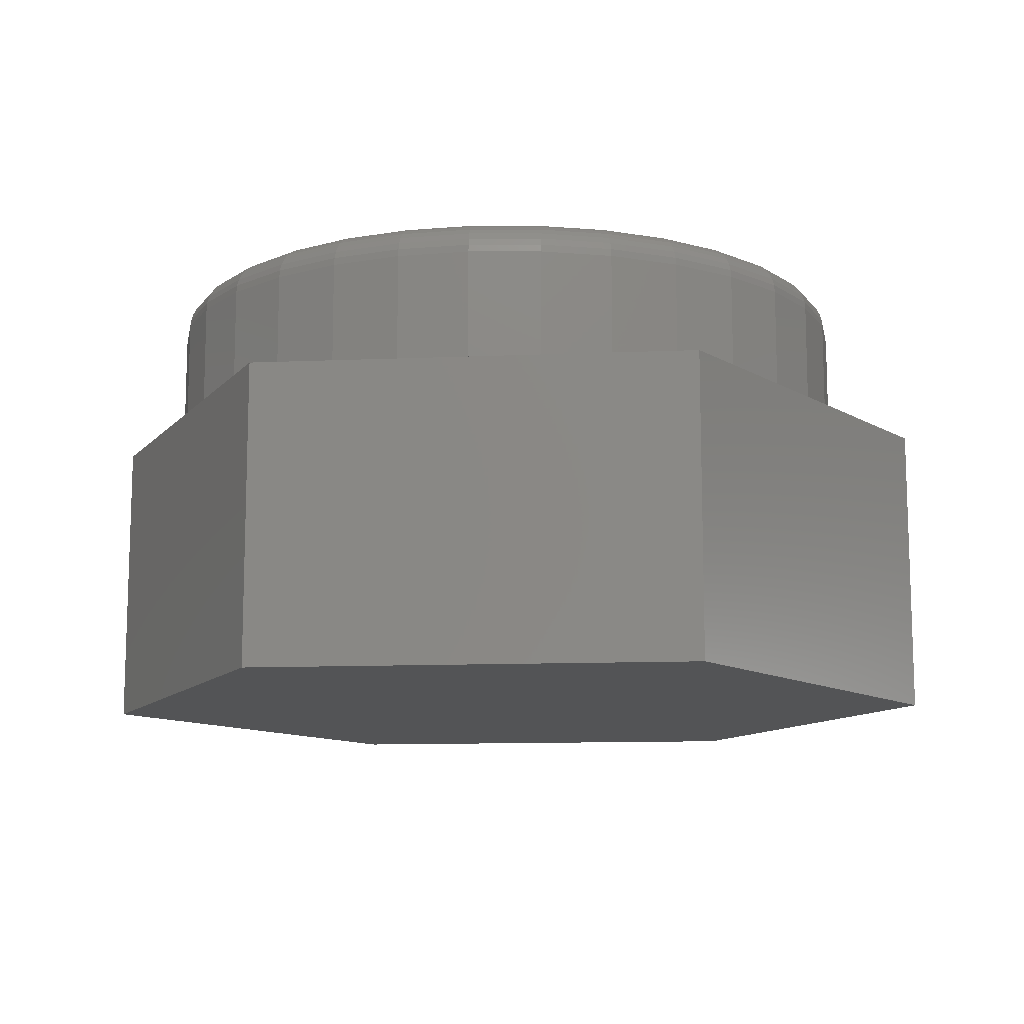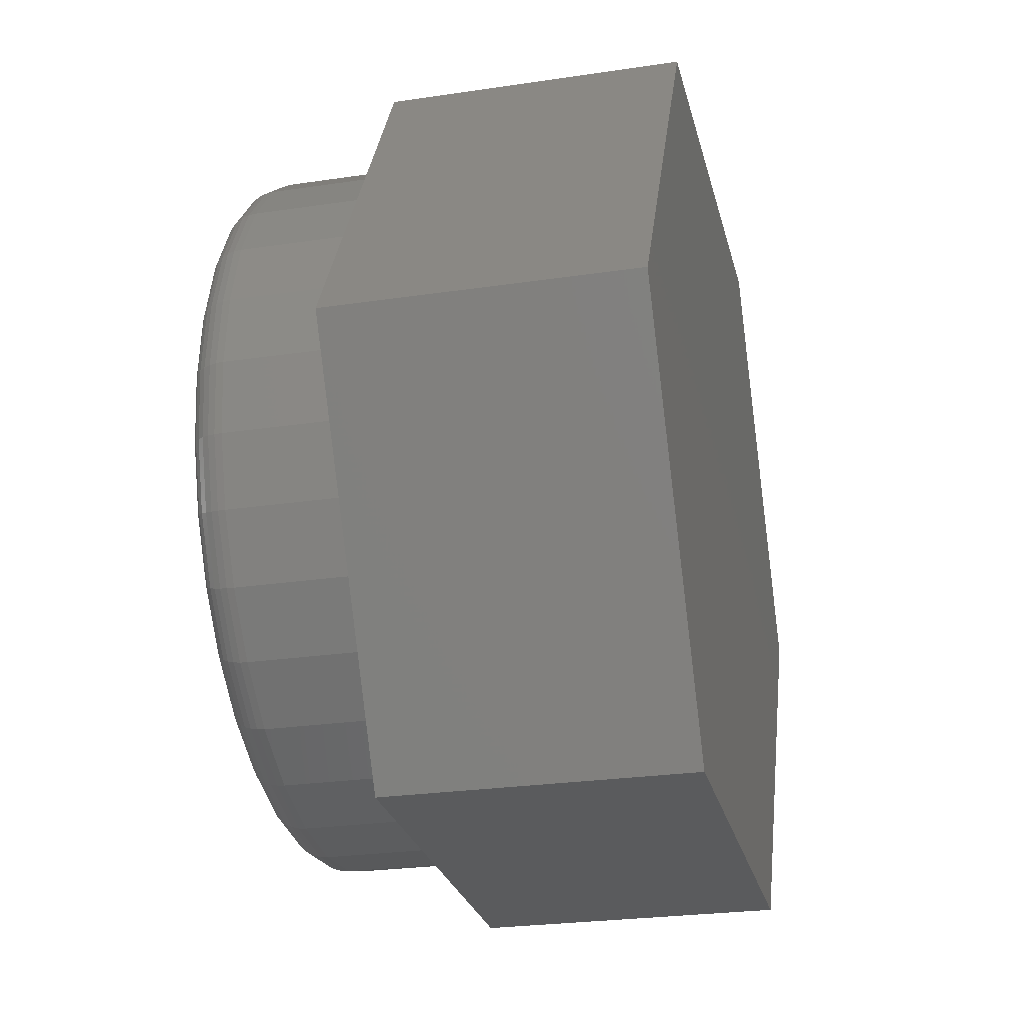
<metadata>
{"format":"stl","ext":"stl","renderer":"f3d","projection":"perspective","resolution":1024,"background":"white","views":[{"elev":-11.7,"azim":-174.2,"up":"+Z"},{"elev":-26.0,"azim":103.3,"up":"+Y"}]}
</metadata>
<code>
# stl→obj: 332 verts, 660 faces
v -0.1001 0.5349 0.75
v 0.1127 0.5349 0.75
v 0.006332 0.5454 0.75
v 0.215 0.5039 0.75
v -0.2024 0.5039 0.75
v 0.3093 0.4535 0.75
v -0.2967 0.4535 0.75
v 0.392 0.3857 0.75
v -0.3793 0.3857 0.75
v 0.4598 0.303 0.75
v -0.4471 0.303 0.75
v 0.5102 0.2087 0.75
v -0.4975 0.2087 0.75
v 0.5412 0.1064 0.75
v -0.5286 0.1064 0.75
v 0.5517 -1.162e-16 0.75
v -0.5391 8.418e-17 0.75
v 0.5412 -0.1064 0.75
v -0.5286 -0.1064 0.75
v 0.5102 -0.2087 0.75
v -0.4975 -0.2087 0.75
v 0.4598 -0.303 0.75
v -0.4471 -0.303 0.75
v 0.392 -0.3857 0.75
v -0.3793 -0.3857 0.75
v 0.3093 -0.4535 0.75
v -0.2967 -0.4535 0.75
v 0.215 -0.5039 0.75
v -0.2024 -0.5039 0.75
v 0.1127 -0.5349 0.75
v -0.1001 -0.5349 0.75
v 0.006332 -0.5454 0.75
v 0.6142 0 0.5
v 0.6142 -1.489e-16 0.6875
v 0.6025 -0.1186 0.5
v 0.6025 -0.1186 0.6875
v 0.568 -0.2326 0.5
v 0.568 -0.2326 0.6875
v 0.5118 -0.3377 0.5
v 0.5118 -0.3377 0.6875
v 0.4362 -0.4298 0.5
v 0.4362 -0.4298 0.6875
v 0.3441 -0.5054 0.5
v 0.3441 -0.5054 0.6875
v 0.239 -0.5616 0.5
v 0.239 -0.5616 0.6875
v 0.1249 -0.5962 0.5
v 0.1249 -0.5962 0.6875
v 0.006332 -0.6079 0.5
v 0.006332 -0.6079 0.6875
v -0.1123 -0.5962 0.5
v -0.1123 -0.5962 0.6875
v -0.2263 -0.5616 0.5
v -0.2263 -0.5616 0.6875
v -0.3314 -0.5054 0.5
v -0.3314 -0.5054 0.6875
v -0.4235 -0.4298 0.5
v -0.4235 -0.4298 0.6875
v -0.4991 -0.3377 0.5
v -0.4991 -0.3377 0.6875
v -0.5553 -0.2326 0.5
v -0.5553 -0.2326 0.6875
v -0.5899 -0.1186 0.5
v -0.5899 -0.1186 0.6875
v -0.6016 7.444e-17 0.5
v -0.6016 7.444e-17 0.6875
v -0.5899 0.1186 0.5
v -0.5899 0.1186 0.6875
v -0.5553 0.2326 0.5
v -0.5553 0.2326 0.6875
v -0.4991 0.3377 0.5
v -0.4991 0.3377 0.6875
v -0.4235 0.4298 0.5
v -0.4235 0.4298 0.6875
v -0.3314 0.5054 0.5
v -0.3314 0.5054 0.6875
v -0.2263 0.5616 0.5
v -0.2263 0.5616 0.6875
v -0.1123 0.5962 0.5
v -0.1123 0.5962 0.6875
v 0.006332 0.6079 0.5
v 0.006332 0.6079 0.6875
v 0.1249 0.5962 0.5
v 0.1249 0.5962 0.6875
v 0.239 0.5616 0.5
v 0.239 0.5616 0.6875
v 0.3441 0.5054 0.5
v 0.3441 0.5054 0.6875
v 0.4362 0.4298 0.5
v 0.4362 0.4298 0.6875
v 0.5118 0.3377 0.5
v 0.5118 0.3377 0.6875
v 0.568 0.2326 0.5
v 0.568 0.2326 0.6875
v 0.6025 0.1186 0.5
v 0.6025 0.1186 0.6875
v -0.5513 5.551e-17 0.7488
v -0.5405 0.1088 0.7488
v -0.563 8.327e-17 0.7452
v -0.552 0.1111 0.7452
v -0.5738 1.11e-16 0.7395
v -0.5626 0.1132 0.7395
v -0.5833 5.551e-17 0.7317
v -0.5719 0.115 0.7317
v -0.591 5.551e-17 0.7222
v -0.5796 0.1165 0.7222
v -0.5968 5.551e-17 0.7114
v -0.5852 0.1177 0.7114
v -0.6004 1.11e-16 0.6997
v -0.5887 0.1184 0.6997
v 0.5532 0.1088 0.7488
v 0.5639 -4.718e-16 0.7488
v 0.5647 0.1111 0.7452
v 0.5756 -5.274e-16 0.7452
v 0.5753 0.1132 0.7395
v 0.5865 -5.551e-16 0.7395
v 0.5846 0.115 0.7317
v 0.5959 -4.996e-16 0.7317
v 0.5922 0.1165 0.7222
v 0.6037 -4.996e-16 0.7222
v 0.5979 0.1177 0.7114
v 0.6095 -5.551e-16 0.7114
v 0.6014 0.1184 0.6997
v 0.613 -5.551e-16 0.6997
v 0.5215 0.2134 0.7488
v 0.5323 0.2179 0.7452
v 0.5423 0.222 0.7395
v 0.551 0.2256 0.7317
v 0.5582 0.2286 0.7222
v 0.5636 0.2308 0.7114
v 0.5668 0.2322 0.6997
v 0.4699 0.3098 0.7488
v 0.4797 0.3163 0.7452
v 0.4887 0.3223 0.7395
v 0.4966 0.3276 0.7317
v 0.503 0.3319 0.7222
v 0.5078 0.3351 0.7114
v 0.5108 0.3371 0.6997
v 0.4006 0.3943 0.7488
v 0.4089 0.4026 0.7452
v 0.4165 0.4102 0.7395
v 0.4232 0.4169 0.7317
v 0.4287 0.4224 0.7222
v 0.4328 0.4265 0.7114
v 0.4353 0.429 0.6997
v 0.3161 0.4636 0.7488
v 0.3226 0.4734 0.7452
v 0.3286 0.4824 0.7395
v 0.3339 0.4902 0.7317
v 0.3382 0.4967 0.7222
v 0.3414 0.5015 0.7114
v 0.3434 0.5044 0.6997
v 0.2197 0.5151 0.7488
v 0.2242 0.526 0.7452
v 0.2283 0.536 0.7395
v 0.232 0.5447 0.7317
v 0.2349 0.5519 0.7222
v 0.2371 0.5572 0.7114
v 0.2385 0.5605 0.6997
v 0.1151 0.5469 0.7488
v 0.1174 0.5584 0.7452
v 0.1195 0.569 0.7395
v 0.1214 0.5783 0.7317
v 0.1229 0.5859 0.7222
v 0.124 0.5915 0.7114
v 0.1247 0.595 0.6997
v 0.006332 0.5576 0.7488
v 0.006332 0.5693 0.7452
v 0.006332 0.5801 0.7395
v 0.006332 0.5896 0.7317
v 0.006332 0.5974 0.7222
v 0.006332 0.6031 0.7114
v 0.006332 0.6067 0.6997
v -0.1024 0.5469 0.7488
v -0.1047 0.5584 0.7452
v -0.1068 0.569 0.7395
v -0.1087 0.5783 0.7317
v -0.1102 0.5859 0.7222
v -0.1113 0.5915 0.7114
v -0.112 0.595 0.6997
v -0.207 0.5151 0.7488
v -0.2115 0.526 0.7452
v -0.2157 0.536 0.7395
v -0.2193 0.5447 0.7317
v -0.2223 0.5519 0.7222
v -0.2245 0.5572 0.7114
v -0.2258 0.5605 0.6997
v -0.3034 0.4636 0.7488
v -0.31 0.4734 0.7452
v -0.316 0.4824 0.7395
v -0.3212 0.4902 0.7317
v -0.3255 0.4967 0.7222
v -0.3288 0.5015 0.7114
v -0.3307 0.5044 0.6997
v -0.3879 0.3943 0.7488
v -0.3962 0.4026 0.7452
v -0.4039 0.4102 0.7395
v -0.4106 0.4169 0.7317
v -0.4161 0.4224 0.7222
v -0.4202 0.4265 0.7114
v -0.4227 0.429 0.6997
v -0.4573 0.3098 0.7488
v -0.467 0.3163 0.7452
v -0.476 0.3223 0.7395
v -0.4839 0.3276 0.7317
v -0.4904 0.3319 0.7222
v -0.4952 0.3351 0.7114
v -0.4981 0.3371 0.6997
v -0.5088 0.2134 0.7488
v -0.5196 0.2179 0.7452
v -0.5296 0.222 0.7395
v -0.5384 0.2256 0.7317
v -0.5456 0.2286 0.7222
v -0.5509 0.2308 0.7114
v -0.5542 0.2322 0.6997
v 0.5532 -0.1088 0.7488
v 0.5647 -0.1111 0.7452
v 0.5753 -0.1132 0.7395
v 0.5846 -0.115 0.7317
v 0.5922 -0.1165 0.7222
v 0.5979 -0.1177 0.7114
v 0.6014 -0.1184 0.6997
v -0.5405 -0.1088 0.7488
v -0.552 -0.1111 0.7452
v -0.5626 -0.1132 0.7395
v -0.5719 -0.115 0.7317
v -0.5796 -0.1165 0.7222
v -0.5852 -0.1177 0.7114
v -0.5887 -0.1184 0.6997
v -0.5088 -0.2134 0.7488
v -0.5196 -0.2179 0.7452
v -0.5296 -0.222 0.7395
v -0.5384 -0.2256 0.7317
v -0.5456 -0.2286 0.7222
v -0.5509 -0.2308 0.7114
v -0.5542 -0.2322 0.6997
v -0.4573 -0.3098 0.7488
v -0.467 -0.3163 0.7452
v -0.476 -0.3223 0.7395
v -0.4839 -0.3276 0.7317
v -0.4904 -0.3319 0.7222
v -0.4952 -0.3351 0.7114
v -0.4981 -0.3371 0.6997
v -0.3879 -0.3943 0.7488
v -0.3962 -0.4026 0.7452
v -0.4039 -0.4102 0.7395
v -0.4106 -0.4169 0.7317
v -0.4161 -0.4224 0.7222
v -0.4202 -0.4265 0.7114
v -0.4227 -0.429 0.6997
v -0.3034 -0.4636 0.7488
v -0.31 -0.4734 0.7452
v -0.316 -0.4824 0.7395
v -0.3212 -0.4902 0.7317
v -0.3255 -0.4967 0.7222
v -0.3288 -0.5015 0.7114
v -0.3307 -0.5044 0.6997
v -0.207 -0.5151 0.7488
v -0.2115 -0.526 0.7452
v -0.2157 -0.536 0.7395
v -0.2193 -0.5447 0.7317
v -0.2223 -0.5519 0.7222
v -0.2245 -0.5572 0.7114
v -0.2258 -0.5605 0.6997
v -0.1024 -0.5469 0.7488
v -0.1047 -0.5584 0.7452
v -0.1068 -0.569 0.7395
v -0.1087 -0.5783 0.7317
v -0.1102 -0.5859 0.7222
v -0.1113 -0.5915 0.7114
v -0.112 -0.595 0.6997
v 0.006332 -0.5576 0.7488
v 0.006332 -0.5693 0.7452
v 0.006332 -0.5801 0.7395
v 0.006332 -0.5896 0.7317
v 0.006332 -0.5974 0.7222
v 0.006332 -0.6031 0.7114
v 0.006332 -0.6067 0.6997
v 0.1151 -0.5469 0.7488
v 0.1174 -0.5584 0.7452
v 0.1195 -0.569 0.7395
v 0.1214 -0.5783 0.7317
v 0.1229 -0.5859 0.7222
v 0.124 -0.5915 0.7114
v 0.1247 -0.595 0.6997
v 0.2197 -0.5151 0.7488
v 0.2242 -0.526 0.7452
v 0.2283 -0.536 0.7395
v 0.232 -0.5447 0.7317
v 0.2349 -0.5519 0.7222
v 0.2371 -0.5572 0.7114
v 0.2385 -0.5605 0.6997
v 0.3161 -0.4636 0.7488
v 0.3226 -0.4734 0.7452
v 0.3286 -0.4824 0.7395
v 0.3339 -0.4902 0.7317
v 0.3382 -0.4967 0.7222
v 0.3414 -0.5015 0.7114
v 0.3434 -0.5044 0.6997
v 0.4006 -0.3943 0.7488
v 0.4089 -0.4026 0.7452
v 0.4165 -0.4102 0.7395
v 0.4232 -0.4169 0.7317
v 0.4287 -0.4224 0.7222
v 0.4328 -0.4265 0.7114
v 0.4353 -0.429 0.6997
v 0.4699 -0.3098 0.7488
v 0.4797 -0.3163 0.7452
v 0.4887 -0.3223 0.7395
v 0.4966 -0.3276 0.7317
v 0.503 -0.3319 0.7222
v 0.5078 -0.3351 0.7114
v 0.5108 -0.3371 0.6997
v 0.5215 -0.2134 0.7488
v 0.5323 -0.2179 0.7452
v 0.5423 -0.222 0.7395
v 0.551 -0.2256 0.7317
v 0.5582 -0.2286 0.7222
v 0.5636 -0.2308 0.7114
v 0.5668 -0.2322 0.6997
v -0.7422 0 0.5
v -0.3692 -0.6373 0.5
v -0.3692 0.6373 0.5
v 0.3613 0.6373 0.5
v 0.3613 -0.6373 0.5
v 0.7344 0 0.5
v 0.3613 0.6373 0
v 0.7344 0 0
v -0.3692 0.6373 0
v -0.7422 0 0
v 0.3613 -0.6373 0
v -0.3692 -0.6373 0
f 1 2 3
f 2 1 4
f 4 1 5
f 4 5 6
f 6 5 7
f 6 7 8
f 8 7 9
f 8 9 10
f 10 9 11
f 10 11 12
f 12 11 13
f 12 13 14
f 14 13 15
f 14 15 16
f 16 15 17
f 16 17 18
f 18 17 19
f 18 19 20
f 20 19 21
f 20 21 22
f 22 21 23
f 22 23 24
f 24 23 25
f 24 25 26
f 26 25 27
f 26 27 28
f 28 27 29
f 28 29 30
f 30 29 31
f 30 31 32
f 33 34 35
f 35 34 36
f 35 36 37
f 37 36 38
f 37 38 39
f 39 38 40
f 39 40 41
f 41 40 42
f 41 42 43
f 43 42 44
f 43 44 45
f 45 44 46
f 45 46 47
f 47 46 48
f 47 48 49
f 49 48 50
f 49 50 51
f 51 50 52
f 51 52 53
f 53 52 54
f 53 54 55
f 55 54 56
f 55 56 57
f 57 56 58
f 57 58 59
f 59 58 60
f 59 60 61
f 61 60 62
f 61 62 63
f 63 62 64
f 63 64 65
f 65 64 66
f 65 66 67
f 67 66 68
f 67 68 69
f 69 68 70
f 69 70 71
f 71 70 72
f 71 72 73
f 73 72 74
f 73 74 75
f 75 74 76
f 75 76 77
f 77 76 78
f 77 78 79
f 79 78 80
f 79 80 81
f 81 80 82
f 81 82 83
f 83 82 84
f 83 84 85
f 85 84 86
f 85 86 87
f 87 86 88
f 87 88 89
f 89 88 90
f 89 90 91
f 91 90 92
f 91 92 93
f 93 92 94
f 93 94 95
f 95 94 96
f 95 96 33
f 33 96 34
f 17 15 97
f 97 15 98
f 97 98 99
f 99 98 100
f 99 100 101
f 101 100 102
f 101 102 103
f 103 102 104
f 103 104 105
f 105 104 106
f 105 106 107
f 107 106 108
f 107 108 109
f 109 108 110
f 109 110 66
f 66 110 68
f 14 16 111
f 111 16 112
f 111 112 113
f 113 112 114
f 113 114 115
f 115 114 116
f 115 116 117
f 117 116 118
f 117 118 119
f 119 118 120
f 119 120 121
f 121 120 122
f 121 122 123
f 123 122 124
f 123 124 96
f 96 124 34
f 12 14 125
f 125 14 111
f 125 111 126
f 126 111 113
f 126 113 127
f 127 113 115
f 127 115 128
f 128 115 117
f 128 117 129
f 129 117 119
f 129 119 130
f 130 119 121
f 130 121 131
f 131 121 123
f 131 123 94
f 94 123 96
f 10 12 132
f 132 12 125
f 132 125 133
f 133 125 126
f 133 126 134
f 134 126 127
f 134 127 135
f 135 127 128
f 135 128 136
f 136 128 129
f 136 129 137
f 137 129 130
f 137 130 138
f 138 130 131
f 138 131 92
f 92 131 94
f 8 10 139
f 139 10 132
f 139 132 140
f 140 132 133
f 140 133 141
f 141 133 134
f 141 134 142
f 142 134 135
f 142 135 143
f 143 135 136
f 143 136 144
f 144 136 137
f 144 137 145
f 145 137 138
f 145 138 90
f 90 138 92
f 6 8 146
f 146 8 139
f 146 139 147
f 147 139 140
f 147 140 148
f 148 140 141
f 148 141 149
f 149 141 142
f 149 142 150
f 150 142 143
f 150 143 151
f 151 143 144
f 151 144 152
f 152 144 145
f 152 145 88
f 88 145 90
f 4 6 153
f 153 6 146
f 153 146 154
f 154 146 147
f 154 147 155
f 155 147 148
f 155 148 156
f 156 148 149
f 156 149 157
f 157 149 150
f 157 150 158
f 158 150 151
f 158 151 159
f 159 151 152
f 159 152 86
f 86 152 88
f 2 4 160
f 160 4 153
f 160 153 161
f 161 153 154
f 161 154 162
f 162 154 155
f 162 155 163
f 163 155 156
f 163 156 164
f 164 156 157
f 164 157 165
f 165 157 158
f 165 158 166
f 166 158 159
f 166 159 84
f 84 159 86
f 3 2 167
f 167 2 160
f 167 160 168
f 168 160 161
f 168 161 169
f 169 161 162
f 169 162 170
f 170 162 163
f 170 163 171
f 171 163 164
f 171 164 172
f 172 164 165
f 172 165 173
f 173 165 166
f 173 166 82
f 82 166 84
f 1 3 174
f 174 3 167
f 174 167 175
f 175 167 168
f 175 168 176
f 176 168 169
f 176 169 177
f 177 169 170
f 177 170 178
f 178 170 171
f 178 171 179
f 179 171 172
f 179 172 180
f 180 172 173
f 180 173 80
f 80 173 82
f 5 1 181
f 181 1 174
f 181 174 182
f 182 174 175
f 182 175 183
f 183 175 176
f 183 176 184
f 184 176 177
f 184 177 185
f 185 177 178
f 185 178 186
f 186 178 179
f 186 179 187
f 187 179 180
f 187 180 78
f 78 180 80
f 7 5 188
f 188 5 181
f 188 181 189
f 189 181 182
f 189 182 190
f 190 182 183
f 190 183 191
f 191 183 184
f 191 184 192
f 192 184 185
f 192 185 193
f 193 185 186
f 193 186 194
f 194 186 187
f 194 187 76
f 76 187 78
f 9 7 195
f 195 7 188
f 195 188 196
f 196 188 189
f 196 189 197
f 197 189 190
f 197 190 198
f 198 190 191
f 198 191 199
f 199 191 192
f 199 192 200
f 200 192 193
f 200 193 201
f 201 193 194
f 201 194 74
f 74 194 76
f 11 9 202
f 202 9 195
f 202 195 203
f 203 195 196
f 203 196 204
f 204 196 197
f 204 197 205
f 205 197 198
f 205 198 206
f 206 198 199
f 206 199 207
f 207 199 200
f 207 200 208
f 208 200 201
f 208 201 72
f 72 201 74
f 13 11 209
f 209 11 202
f 209 202 210
f 210 202 203
f 210 203 211
f 211 203 204
f 211 204 212
f 212 204 205
f 212 205 213
f 213 205 206
f 213 206 214
f 214 206 207
f 214 207 215
f 215 207 208
f 215 208 70
f 70 208 72
f 15 13 98
f 98 13 209
f 98 209 100
f 100 209 210
f 100 210 102
f 102 210 211
f 102 211 104
f 104 211 212
f 104 212 106
f 106 212 213
f 106 213 108
f 108 213 214
f 108 214 110
f 110 214 215
f 110 215 68
f 68 215 70
f 16 18 112
f 112 18 216
f 112 216 114
f 114 216 217
f 114 217 116
f 116 217 218
f 116 218 118
f 118 218 219
f 118 219 120
f 120 219 220
f 120 220 122
f 122 220 221
f 122 221 124
f 124 221 222
f 124 222 34
f 34 222 36
f 19 17 223
f 223 17 97
f 223 97 224
f 224 97 99
f 224 99 225
f 225 99 101
f 225 101 226
f 226 101 103
f 226 103 227
f 227 103 105
f 227 105 228
f 228 105 107
f 228 107 229
f 229 107 109
f 229 109 64
f 64 109 66
f 21 19 230
f 230 19 223
f 230 223 231
f 231 223 224
f 231 224 232
f 232 224 225
f 232 225 233
f 233 225 226
f 233 226 234
f 234 226 227
f 234 227 235
f 235 227 228
f 235 228 236
f 236 228 229
f 236 229 62
f 62 229 64
f 23 21 237
f 237 21 230
f 237 230 238
f 238 230 231
f 238 231 239
f 239 231 232
f 239 232 240
f 240 232 233
f 240 233 241
f 241 233 234
f 241 234 242
f 242 234 235
f 242 235 243
f 243 235 236
f 243 236 60
f 60 236 62
f 25 23 244
f 244 23 237
f 244 237 245
f 245 237 238
f 245 238 246
f 246 238 239
f 246 239 247
f 247 239 240
f 247 240 248
f 248 240 241
f 248 241 249
f 249 241 242
f 249 242 250
f 250 242 243
f 250 243 58
f 58 243 60
f 27 25 251
f 251 25 244
f 251 244 252
f 252 244 245
f 252 245 253
f 253 245 246
f 253 246 254
f 254 246 247
f 254 247 255
f 255 247 248
f 255 248 256
f 256 248 249
f 256 249 257
f 257 249 250
f 257 250 56
f 56 250 58
f 29 27 258
f 258 27 251
f 258 251 259
f 259 251 252
f 259 252 260
f 260 252 253
f 260 253 261
f 261 253 254
f 261 254 262
f 262 254 255
f 262 255 263
f 263 255 256
f 263 256 264
f 264 256 257
f 264 257 54
f 54 257 56
f 31 29 265
f 265 29 258
f 265 258 266
f 266 258 259
f 266 259 267
f 267 259 260
f 267 260 268
f 268 260 261
f 268 261 269
f 269 261 262
f 269 262 270
f 270 262 263
f 270 263 271
f 271 263 264
f 271 264 52
f 52 264 54
f 32 31 272
f 272 31 265
f 272 265 273
f 273 265 266
f 273 266 274
f 274 266 267
f 274 267 275
f 275 267 268
f 275 268 276
f 276 268 269
f 276 269 277
f 277 269 270
f 277 270 278
f 278 270 271
f 278 271 50
f 50 271 52
f 30 32 279
f 279 32 272
f 279 272 280
f 280 272 273
f 280 273 281
f 281 273 274
f 281 274 282
f 282 274 275
f 282 275 283
f 283 275 276
f 283 276 284
f 284 276 277
f 284 277 285
f 285 277 278
f 285 278 48
f 48 278 50
f 28 30 286
f 286 30 279
f 286 279 287
f 287 279 280
f 287 280 288
f 288 280 281
f 288 281 289
f 289 281 282
f 289 282 290
f 290 282 283
f 290 283 291
f 291 283 284
f 291 284 292
f 292 284 285
f 292 285 46
f 46 285 48
f 26 28 293
f 293 28 286
f 293 286 294
f 294 286 287
f 294 287 295
f 295 287 288
f 295 288 296
f 296 288 289
f 296 289 297
f 297 289 290
f 297 290 298
f 298 290 291
f 298 291 299
f 299 291 292
f 299 292 44
f 44 292 46
f 24 26 300
f 300 26 293
f 300 293 301
f 301 293 294
f 301 294 302
f 302 294 295
f 302 295 303
f 303 295 296
f 303 296 304
f 304 296 297
f 304 297 305
f 305 297 298
f 305 298 306
f 306 298 299
f 306 299 42
f 42 299 44
f 22 24 307
f 307 24 300
f 307 300 308
f 308 300 301
f 308 301 309
f 309 301 302
f 309 302 310
f 310 302 303
f 310 303 311
f 311 303 304
f 311 304 312
f 312 304 305
f 312 305 313
f 313 305 306
f 313 306 40
f 40 306 42
f 20 22 314
f 314 22 307
f 314 307 315
f 315 307 308
f 315 308 316
f 316 308 309
f 316 309 317
f 317 309 310
f 317 310 318
f 318 310 311
f 318 311 319
f 319 311 312
f 319 312 320
f 320 312 313
f 320 313 38
f 38 313 40
f 18 20 216
f 216 20 314
f 216 314 217
f 217 314 315
f 217 315 218
f 218 315 316
f 218 316 219
f 219 316 317
f 219 317 220
f 220 317 318
f 220 318 221
f 221 318 319
f 221 319 222
f 222 319 320
f 222 320 36
f 36 320 38
f 321 322 59
f 321 59 61
f 321 61 63
f 321 63 65
f 321 65 67
f 321 67 69
f 321 69 71
f 323 321 71
f 323 71 73
f 323 73 75
f 323 75 77
f 323 77 79
f 323 79 81
f 323 81 324
f 322 325 49
f 322 49 51
f 322 51 53
f 322 53 55
f 322 55 57
f 322 57 59
f 326 91 93
f 326 93 95
f 326 95 33
f 326 33 35
f 326 35 37
f 326 37 39
f 326 39 325
f 324 81 83
f 324 83 85
f 324 85 87
f 324 87 89
f 324 89 91
f 324 91 326
f 325 39 41
f 325 41 43
f 325 43 45
f 325 45 47
f 325 47 49
f 327 328 329
f 329 328 330
f 328 331 330
f 330 331 332
f 323 329 321
f 321 329 330
f 324 327 323
f 323 327 329
f 326 328 324
f 324 328 327
f 325 331 326
f 326 331 328
f 322 332 325
f 325 332 331
f 321 330 322
f 322 330 332

</code>
